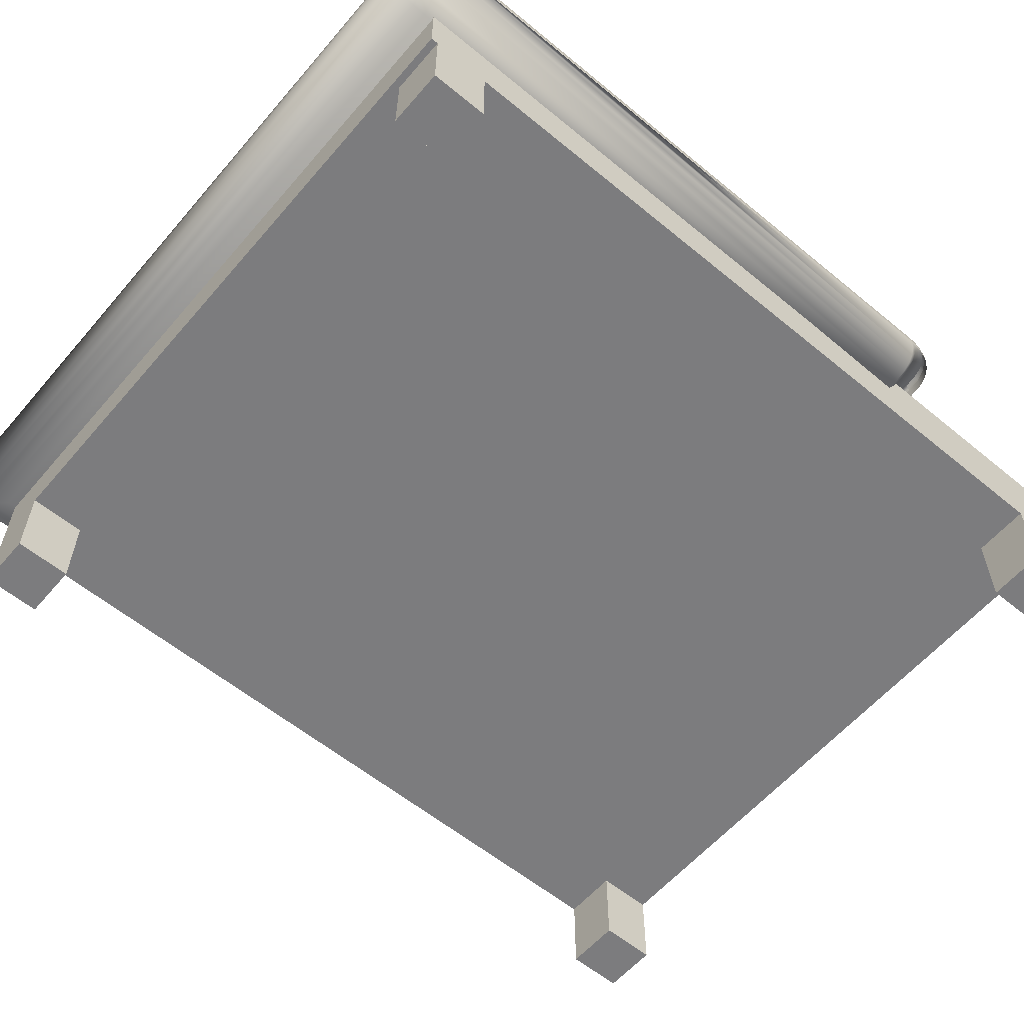
<metadata>
{"format":"obj","ext":"obj","renderer":"f3d","projection":"perspective","resolution":1024,"background":"white","views":[{"elev":-58.9,"azim":49.7,"up":"+Y"}]}
</metadata>
<code>
v  0.25 3 30
v  0.25 3 -0
v  25.25 3 -0
v  25.25 3 30
v  0.25 6 30
v  25.25 6 30
v  25.25 6 -0
v  0.25 6 -0
g Box001
f 1 2 3 4
f 5 6 7 8
f 1 4 6 5
f 4 3 7 6
f 3 2 8 7
f 2 1 5 8
v  0.2473 3 28
v  0.2473 3 30
v  2.247 3 30
v  2.247 3 28
v  2.247 0 30
v  0.2473 0 30
v  0.2473 0 28
v  2.247 0 28
g Box002
f 9 10 11 12
f 13 14 15 16
f 11 10 14 13
f 12 11 13 16
f 9 12 16 15
f 10 9 15 14
v  23.26 3 -0
v  23.26 3 2
v  25.26 3 2
v  25.26 3 -0
v  25.26 0 2
v  23.26 0 2
v  23.26 0 -0
v  25.26 0 -0
g Box003
f 17 18 19 20
f 21 22 23 24
f 19 18 22 21
f 20 19 21 24
f 17 20 24 23
f 18 17 23 22
v  23.26 3 27.75
v  23.26 3 29.75
v  25.26 3 29.75
v  25.26 3 27.75
v  25.26 0 29.75
v  23.26 0 29.75
v  23.26 0 27.75
v  25.26 0 27.75
g Box004
f 25 26 27 28
f 29 30 31 32
f 27 26 30 29
f 28 27 29 32
f 25 28 32 31
f 26 25 31 30
v  0.2579 3 -0
v  0.2579 3 2
v  2.258 3 2
v  2.258 3 -0
v  2.258 0 2
v  0.2579 0 2
v  0.2579 0 -0
v  2.258 0 -0
g Box005
f 33 34 35 36
f 37 38 39 40
f 35 34 38 37
f 36 35 37 40
f 33 36 40 39
f 34 33 39 38
v  2.057 6.148 5.239
v  2.057 6.148 1.639
v  11.66 6.148 1.639
v  11.66 6.148 5.239
v  2.057 7.648 5.239
v  11.66 7.648 5.239
v  11.66 7.648 1.639
v  2.057 7.648 1.639
v  2.057 6.848 5.939
v  11.66 6.848 5.939
v  11.66 6.948 5.939
v  2.057 6.948 5.939
v  12.36 6.848 5.239
v  12.36 6.848 1.639
v  12.36 6.948 1.639
v  12.36 6.948 5.239
v  11.66 6.848 0.9395
v  2.057 6.848 0.9395
v  2.057 6.948 0.9395
v  11.66 6.948 0.9395
v  1.357 6.848 1.639
v  1.357 6.848 5.239
v  1.357 6.948 5.239
v  1.357 6.948 1.639
v  1.841 6.503 5.862
v  2.057 6.459 5.862
v  11.87 6.226 5.585
v  11.66 6.226 5.628
v  1.435 6.503 1.423
v  1.435 6.459 1.639
v  12 6.226 1.423
v  12.05 6.226 1.639
v  1.711 7.164 5.862
v  1.668 6.948 5.862
v  12.28 7.164 5.585
v  12.28 6.948 5.628
v  1.435 7.164 1.294
v  1.435 6.948 1.251
v  12 7.164 1.017
v  12.05 6.948 1.017
v  1.668 6.226 5.239
v  1.668 6.226 1.639
v  2.057 6.226 1.251
v  11.66 6.226 1.251
v  12.05 6.226 5.239
v  2.057 6.226 5.628
v  2.057 7.57 5.628
v  11.66 7.57 5.628
v  12.05 7.57 5.239
v  12.05 7.57 1.639
v  11.66 7.57 1.251
v  2.057 7.57 1.251
v  1.668 7.57 1.639
v  1.668 7.57 5.239
v  12.05 6.848 5.862
v  12.05 6.948 5.862
v  1.668 6.848 5.862
v  12.28 6.848 1.251
v  12.28 6.948 1.251
v  1.668 6.848 1.017
v  1.668 6.948 1.017
v  1.711 6.632 5.862
v  1.435 6.848 5.628
v  1.504 6.503 5.628
v  1.435 6.459 5.239
v  1.711 6.295 5.628
v  12 6.226 5.456
v  12.28 6.459 5.239
v  12.21 6.459 5.585
v  12.28 6.848 5.628
v  12 6.459 5.793
v  11.66 6.459 5.862
v  1.435 6.848 1.251
v  1.435 6.632 1.294
v  1.668 6.503 1.086
v  2.057 6.459 1.017
v  1.668 6.295 1.294
v  11.87 6.226 1.294
v  11.66 6.459 1.017
v  12 6.459 1.086
v  12.05 6.848 1.017
v  12.21 6.459 1.294
v  12.28 6.459 1.639
v  2.057 7.337 5.862
v  1.841 7.294 5.862
v  1.711 7.501 5.628
v  1.504 7.294 5.628
v  1.435 7.337 5.239
v  1.435 6.948 5.628
v  12.28 7.337 5.239
v  12.28 7.294 5.456
v  12.05 7.501 5.585
v  12.05 7.294 5.793
v  11.66 7.337 5.862
v  1.435 7.337 1.639
v  1.435 7.294 1.423
v  1.668 7.501 1.294
v  1.668 7.294 1.086
v  2.057 7.337 1.017
v  11.66 7.337 1.017
v  11.87 7.294 1.017
v  12 7.501 1.251
v  12.21 7.294 1.251
v  12.28 7.337 1.639
g Box006
f 41 42 43 44
f 45 46 47 48
f 49 50 51 52
f 53 54 55 56
f 57 58 59 60
f 61 62 63 64
f 49 65 66
f 44 67 68
f 61 69 70
f 43 71 72
f 52 73 74
f 56 75 76
f 64 77 78
f 60 79 80
f 41 81 82 42
f 42 83 84 43
f 43 72 85 44
f 44 68 86 41
f 45 87 88 46
f 46 89 90 47
f 47 91 92 48
f 48 93 94 45
f 50 95 96 51
f 52 74 97 49
f 54 98 99 55
f 58 100 101 59
f 49 97 102
f 97 103 104 102
f 103 62 105 104
f 49 102 65
f 102 104 106 65
f 104 105 81 106
f 65 106 86 66
f 106 81 41 86
f 44 85 107
f 85 108 109 107
f 108 53 110 109
f 44 107 67
f 107 109 111 67
f 109 110 95 111
f 67 111 112 68
f 111 95 50 112
f 61 113 114
f 113 100 115 114
f 100 58 116 115
f 61 114 69
f 114 115 117 69
f 115 116 83 117
f 69 117 82 70
f 117 83 42 82
f 43 84 118
f 84 119 120 118
f 119 57 121 120
f 43 118 71
f 118 120 122 71
f 120 121 98 122
f 71 122 123 72
f 122 98 54 123
f 52 124 125
f 124 87 126 125
f 87 45 94 126
f 52 125 73
f 125 126 127 73
f 126 94 128 127
f 73 127 129 74
f 127 128 63 129
f 56 130 131
f 130 89 132 131
f 89 46 88 132
f 56 131 75
f 131 132 133 75
f 132 88 134 133
f 75 133 96 76
f 133 134 51 96
f 64 135 136
f 135 93 137 136
f 93 48 92 137
f 64 136 77
f 136 137 138 77
f 137 92 139 138
f 77 138 101 78
f 138 139 59 101
f 60 140 141
f 140 91 142 141
f 91 47 90 142
f 60 141 79
f 141 142 143 79
f 142 90 144 143
f 79 143 99 80
f 143 144 55 99
f 81 105 70 82
f 105 62 61 70
f 83 116 119 84
f 116 58 57 119
f 72 123 108 85
f 123 54 53 108
f 68 112 66 86
f 112 50 49 66
f 87 124 134 88
f 124 52 51 134
f 89 130 144 90
f 130 56 55 144
f 91 140 139 92
f 140 60 59 139
f 93 135 128 94
f 135 64 63 128
f 95 110 76 96
f 110 53 56 76
f 74 129 103 97
f 129 63 62 103
f 98 121 80 99
f 121 57 60 80
f 100 113 78 101
f 113 61 64 78
v  13.87 6.148 5.34
v  13.87 6.148 1.54
v  23.67 6.148 1.54
v  23.67 6.148 5.34
v  13.87 7.648 5.34
v  23.67 7.648 5.34
v  23.67 7.648 1.54
v  13.87 7.648 1.54
v  13.87 6.748 5.939
v  23.67 6.748 5.939
v  23.67 7.048 5.939
v  13.87 7.048 5.939
v  24.27 6.748 5.34
v  24.27 6.748 1.54
v  24.27 7.048 1.54
v  24.27 7.048 5.34
v  23.67 6.748 0.9395
v  13.87 6.748 0.9395
v  13.87 7.048 0.9395
v  23.67 7.048 0.9395
v  13.27 6.748 1.54
v  13.27 6.748 5.34
v  13.27 7.048 5.34
v  13.27 7.048 1.54
v  13.68 6.452 5.873
v  13.87 6.415 5.873
v  23.85 6.215 5.636
v  23.67 6.215 5.673
v  13.33 6.452 1.354
v  13.33 6.415 1.54
v  23.96 6.215 1.354
v  24 6.215 1.54
v  13.57 7.233 5.873
v  13.53 7.048 5.873
v  24.2 7.233 5.636
v  24.2 7.048 5.673
v  13.33 7.233 1.243
v  13.33 7.048 1.206
v  23.96 7.233 1.006
v  24 7.048 1.006
v  13.53 6.215 5.34
v  13.53 6.215 1.54
v  13.87 6.215 1.206
v  23.67 6.215 1.206
v  24 6.215 5.34
v  13.87 6.215 5.673
v  13.87 7.582 5.673
v  23.67 7.582 5.673
v  24 7.582 5.34
v  24 7.582 1.54
v  23.67 7.582 1.206
v  13.87 7.582 1.206
v  13.53 7.582 1.54
v  13.53 7.582 5.34
v  24 6.748 5.873
v  24 7.048 5.873
v  13.53 6.748 5.873
v  24.2 6.748 1.206
v  24.2 7.048 1.206
v  13.53 6.748 1.006
v  13.53 7.048 1.006
v  13.57 6.563 5.873
v  13.33 6.748 5.673
v  13.39 6.452 5.673
v  13.33 6.415 5.34
v  13.57 6.274 5.673
v  23.96 6.215 5.525
v  24.2 6.415 5.34
v  24.14 6.415 5.636
v  24.2 6.748 5.673
v  23.96 6.415 5.814
v  23.67 6.415 5.873
v  13.33 6.748 1.206
v  13.33 6.563 1.243
v  13.53 6.452 1.065
v  13.87 6.415 1.006
v  13.53 6.274 1.243
v  23.85 6.215 1.243
v  23.67 6.415 1.006
v  23.96 6.415 1.065
v  24 6.748 1.006
v  24.14 6.415 1.243
v  24.2 6.415 1.54
v  13.87 7.381 5.873
v  13.68 7.345 5.873
v  13.57 7.522 5.673
v  13.39 7.345 5.673
v  13.33 7.381 5.34
v  13.33 7.048 5.673
v  24.2 7.381 5.34
v  24.2 7.345 5.525
v  24 7.522 5.636
v  24 7.345 5.814
v  23.67 7.381 5.873
v  13.33 7.381 1.54
v  13.33 7.345 1.354
v  13.53 7.522 1.243
v  13.53 7.345 1.065
v  13.87 7.381 1.006
v  23.67 7.381 1.006
v  23.85 7.345 1.006
v  23.96 7.522 1.206
v  24.14 7.345 1.206
v  24.2 7.381 1.54
g Box007
f 145 146 147 148
f 149 150 151 152
f 153 154 155 156
f 157 158 159 160
f 161 162 163 164
f 165 166 167 168
f 153 169 170
f 148 171 172
f 165 173 174
f 147 175 176
f 156 177 178
f 160 179 180
f 168 181 182
f 164 183 184
f 145 185 186 146
f 146 187 188 147
f 147 176 189 148
f 148 172 190 145
f 149 191 192 150
f 150 193 194 151
f 151 195 196 152
f 152 197 198 149
f 154 199 200 155
f 156 178 201 153
f 158 202 203 159
f 162 204 205 163
f 153 201 206
f 201 207 208 206
f 207 166 209 208
f 153 206 169
f 206 208 210 169
f 208 209 185 210
f 169 210 190 170
f 210 185 145 190
f 148 189 211
f 189 212 213 211
f 212 157 214 213
f 148 211 171
f 211 213 215 171
f 213 214 199 215
f 171 215 216 172
f 215 199 154 216
f 165 217 218
f 217 204 219 218
f 204 162 220 219
f 165 218 173
f 218 219 221 173
f 219 220 187 221
f 173 221 186 174
f 221 187 146 186
f 147 188 222
f 188 223 224 222
f 223 161 225 224
f 147 222 175
f 222 224 226 175
f 224 225 202 226
f 175 226 227 176
f 226 202 158 227
f 156 228 229
f 228 191 230 229
f 191 149 198 230
f 156 229 177
f 229 230 231 177
f 230 198 232 231
f 177 231 233 178
f 231 232 167 233
f 160 234 235
f 234 193 236 235
f 193 150 192 236
f 160 235 179
f 235 236 237 179
f 236 192 238 237
f 179 237 200 180
f 237 238 155 200
f 168 239 240
f 239 197 241 240
f 197 152 196 241
f 168 240 181
f 240 241 242 181
f 241 196 243 242
f 181 242 205 182
f 242 243 163 205
f 164 244 245
f 244 195 246 245
f 195 151 194 246
f 164 245 183
f 245 246 247 183
f 246 194 248 247
f 183 247 203 184
f 247 248 159 203
f 185 209 174 186
f 209 166 165 174
f 187 220 223 188
f 220 162 161 223
f 176 227 212 189
f 227 158 157 212
f 172 216 170 190
f 216 154 153 170
f 191 228 238 192
f 228 156 155 238
f 193 234 248 194
f 234 160 159 248
f 195 244 243 196
f 244 164 163 243
f 197 239 232 198
f 239 168 167 232
f 199 214 180 200
f 214 157 160 180
f 178 233 207 201
f 233 167 166 207
f 202 225 184 203
f 225 161 164 184
f 204 217 182 205
f 217 165 168 182
v  25.16 8 30.31
v  25.16 8 8.433
v  0.2823 8 8.433
v  0.2823 8 30.31
v  25.16 5 30.31
v  0.2823 5 30.31
v  0.2823 5 8.433
v  25.16 5 8.433
v  25.16 6.44 31.87
v  -1.278 6.439 31.87
v  -1.278 6.56 31.87
v  25.16 6.561 31.87
v  -1.278 6.439 8.433
v  -1.278 6.56 8.433
v  0.2823 6.439 6.872
v  25.16 6.44 6.872
v  25.16 6.561 6.872
v  0.2823 6.56 6.872
v  26.72 6.44 8.433
v  26.72 6.44 30.31
v  26.72 6.561 30.31
v  26.72 6.561 8.433
v  25.31 6.903 31.83
v  25.16 6.916 31.83
v  26.68 6.903 8.287
v  26.68 6.916 8.433
v  -0.1812 7.957 8.287
v  -0.1945 7.957 8.433
v  25.62 6.675 31.83
v  25.64 6.561 31.83
v  26.68 6.673 7.969
v  26.68 6.561 7.956
v  -0.1812 6.674 6.916
v  -0.1945 6.56 6.916
v  25.64 7.957 30.31
v  25.64 7.957 8.433
v  25.16 7.957 7.956
v  0.2823 7.957 7.956
v  -0.1945 7.957 30.79
v  25.16 7.957 30.79
v  25.16 5.043 30.79
v  -0.1945 5.043 30.79
v  -0.1945 5.843 8.433
v  0.2823 5.043 7.956
v  25.16 5.843 7.956
v  25.64 5.043 8.433
v  25.64 5.843 30.31
v  25.64 6.44 31.83
v  -1.235 6.439 7.956
v  -1.235 6.56 7.956
v  25.64 6.44 6.916
v  25.64 6.561 6.916
v  25.62 6.585 31.83
v  26.03 6.44 31.7
v  26 6.704 31.7
v  26.33 6.44 31.48
v  26.3 6.797 31.48
v  26.55 6.44 31.18
v  26.51 6.863 31.18
v  26.68 6.44 30.79
v  26.64 6.903 30.79
v  26.68 6.916 30.31
v  25.59 6.704 31.83
v  25.93 6.921 31.7
v  26.2 7.09 31.48
v  26.39 7.21 31.18
v  26.51 7.282 30.79
v  26.55 7.306 30.31
v  25.52 6.797 31.83
v  25.81 7.09 31.7
v  26.04 7.317 31.48
v  26.2 7.48 31.18
v  26.3 7.577 30.79
v  26.33 7.61 30.31
v  25.43 6.863 31.83
v  25.64 7.21 31.7
v  25.81 7.48 31.48
v  25.93 7.673 31.18
v  26 7.788 30.79
v  26.03 7.827 30.31
v  25.43 7.282 31.7
v  25.52 7.577 31.48
v  25.59 7.788 31.18
v  25.62 7.915 30.79
v  25.16 7.306 31.7
v  25.16 7.61 31.48
v  25.16 7.827 31.18
v  26.68 6.44 7.956
v  26.68 6.585 7.969
v  26.55 6.44 7.566
v  26.55 6.704 7.59
v  26.33 6.44 7.263
v  26.33 6.797 7.295
v  26.03 6.44 7.046
v  26.03 6.863 7.084
v  25.64 6.903 6.958
v  25.16 6.916 6.916
v  26.68 6.704 8.009
v  26.55 6.921 7.662
v  26.33 7.09 7.393
v  26.03 7.21 7.2
v  25.64 7.282 7.084
v  25.16 7.306 7.046
v  26.68 6.797 8.075
v  26.55 7.09 7.783
v  26.33 7.317 7.555
v  26.03 7.48 7.393
v  25.64 7.577 7.295
v  25.16 7.61 7.263
v  26.68 6.863 8.168
v  26.55 7.21 7.951
v  26.33 7.48 7.783
v  26.03 7.673 7.662
v  25.64 7.788 7.59
v  25.16 7.827 7.566
v  26.55 7.282 8.168
v  26.33 7.577 8.075
v  26.03 7.788 8.009
v  25.64 7.915 7.969
v  26.55 7.306 8.433
v  26.33 7.61 8.433
v  26.03 7.827 8.433
v  0.1366 7.957 7.969
v  0.2823 7.827 7.566
v  0.0174 7.827 7.59
v  0.2823 7.61 7.263
v  -0.0753 7.61 7.295
v  0.2823 7.306 7.046
v  -0.1415 7.306 7.084
v  0.2823 6.916 6.916
v  -0.1812 6.916 6.958
v  -0.1945 6.439 6.916
v  0.0174 7.957 8.009
v  -0.1993 7.827 7.662
v  -0.3679 7.61 7.393
v  -0.4883 7.306 7.2
v  -0.5605 6.916 7.084
v  -0.5846 6.439 7.046
v  -0.0753 7.957 8.075
v  -0.3679 7.827 7.783
v  -0.5954 7.61 7.555
v  -0.758 7.306 7.393
v  -0.8555 6.916 7.295
v  -0.888 6.439 7.263
v  -0.1415 7.957 8.168
v  -0.4883 7.827 7.951
v  -0.758 7.61 7.783
v  -0.9506 7.306 7.662
v  -1.066 6.916 7.59
v  -1.105 6.439 7.566
v  -0.5605 7.827 8.168
v  -0.8555 7.61 8.075
v  -1.066 7.306 8.009
v  -1.193 6.916 7.969
v  -0.5846 7.827 8.433
v  -0.888 7.61 8.433
v  -1.105 7.306 8.433
v  -1.235 6.916 8.433
v  25.16 6.084 31.83
v  25.31 6.357 31.83
v  25.16 5.694 31.7
v  25.43 6.187 31.7
v  25.16 5.39 31.48
v  25.52 6.05 31.48
v  25.16 5.173 31.18
v  25.59 5.948 31.18
v  25.62 5.879 30.79
v  25.43 6.552 31.83
v  25.64 6.54 31.7
v  25.81 6.524 31.48
v  25.93 6.504 31.18
v  26 6.481 30.79
v  26.03 6.453 30.31
v  25.52 6.67 31.83
v  25.81 6.754 31.7
v  26.04 6.812 31.48
v  26.2 6.844 31.18
v  26.3 6.85 30.79
v  26.33 6.83 30.31
v  25.59 6.711 31.83
v  25.93 6.829 31.7
v  26.2 6.914 31.48
v  26.39 6.967 31.18
v  26.51 6.986 30.79
v  26.55 6.973 30.31
v  26 6.765 31.7
v  26.3 6.831 31.48
v  26.51 6.872 31.18
v  26.64 6.89 30.79
v  26.68 6.883 30.31
v  26.03 6.561 31.7
v  26.33 6.561 31.48
v  26.55 6.561 31.18
v  26.68 6.561 30.79
v  26.68 6.084 8.433
v  26.68 6.355 8.287
v  26.55 5.694 8.433
v  26.55 6.184 8.168
v  26.33 5.39 8.433
v  26.33 6.047 8.075
v  26.03 5.173 8.433
v  26.03 5.945 8.009
v  25.64 5.877 7.969
v  26.68 6.549 8.168
v  26.55 6.535 7.951
v  26.33 6.519 7.783
v  26.03 6.5 7.662
v  25.64 6.478 7.59
v  25.16 6.453 7.566
v  26.68 6.667 8.075
v  26.55 6.749 7.783
v  26.33 6.806 7.555
v  26.03 6.839 7.393
v  25.64 6.846 7.295
v  25.16 6.83 7.263
v  26.68 6.708 8.009
v  26.55 6.824 7.662
v  26.33 6.909 7.393
v  26.03 6.962 7.2
v  25.64 6.983 7.084
v  25.16 6.973 7.046
v  26.55 6.762 7.59
v  26.33 6.827 7.295
v  26.03 6.869 7.084
v  25.64 6.888 6.958
v  25.16 6.883 6.916
v  26.55 6.561 7.566
v  26.33 6.561 7.263
v  26.03 6.561 7.046
v  0.2823 6.084 6.916
v  0.1366 6.357 6.916
v  0.2823 5.694 7.046
v  0.0174 6.187 7.046
v  0.2823 5.39 7.263
v  -0.0753 6.05 7.263
v  0.2823 5.173 7.566
v  -0.1415 5.948 7.566
v  -0.1812 5.878 7.956
v  0.0174 6.552 6.916
v  -0.1993 6.54 7.046
v  -0.3679 6.524 7.263
v  -0.4883 6.504 7.566
v  -0.5605 6.48 7.956
v  -0.5846 6.453 8.433
v  -0.0753 6.67 6.916
v  -0.3679 6.753 7.046
v  -0.5954 6.811 7.263
v  -0.758 6.843 7.566
v  -0.8555 6.849 7.956
v  -0.888 6.83 8.433
v  -0.1415 6.71 6.916
v  -0.4883 6.828 7.046
v  -0.758 6.913 7.263
v  -0.9506 6.965 7.566
v  -1.066 6.986 7.956
v  -1.105 6.973 8.433
v  -0.5605 6.764 7.046
v  -0.8555 6.829 7.263
v  -1.066 6.871 7.566
v  -1.193 6.889 7.956
v  -1.235 6.883 8.433
v  -0.5846 6.56 7.046
v  -0.888 6.56 7.263
v  -1.105 6.56 7.566
v  -0.5846 7.827 31.18
v  -0.888 7.61 31.48
v  -1.105 7.306 31.7
v  -1.235 6.916 31.83
v  -0.5846 5.173 31.18
v  -0.888 5.39 31.48
v  -1.105 5.694 31.7
v  -1.235 6.084 31.83
g Box008
f 249 250 251 252
f 253 254 255 256
f 257 258 259 260
f 258 261 262 259
f 263 264 265 266
f 267 268 269 270
f 257 271 272
f 267 273 274
f 251 275 276
f 260 277 278
f 270 279 280
f 266 281 282
f 249 283 284 250
f 250 285 286 251
f 251 276 287 252
f 252 287 288 249
f 253 289 290 254
f 254 290 291 255
f 255 292 293 256
f 256 294 295 253
f 260 278 296 257
f 261 297 298 262
f 264 299 300 265
f 257 296 301
f 296 302 303 301
f 302 304 305 303
f 304 306 307 305
f 306 308 309 307
f 308 268 310 309
f 257 301 311
f 301 303 312 311
f 303 305 313 312
f 305 307 314 313
f 307 309 315 314
f 309 310 316 315
f 257 311 317
f 311 312 318 317
f 312 313 319 318
f 313 314 320 319
f 314 315 321 320
f 315 316 322 321
f 257 317 323
f 317 318 324 323
f 318 319 325 324
f 319 320 326 325
f 320 321 327 326
f 321 322 328 327
f 257 323 271
f 323 324 329 271
f 324 325 330 329
f 325 326 331 330
f 326 327 332 331
f 327 328 283 332
f 271 329 333 272
f 329 330 334 333
f 330 331 335 334
f 331 332 288 335
f 332 283 249 288
f 267 336 337
f 336 338 339 337
f 338 340 341 339
f 340 342 343 341
f 342 299 344 343
f 299 264 345 344
f 267 337 346
f 337 339 347 346
f 339 341 348 347
f 341 343 349 348
f 343 344 350 349
f 344 345 351 350
f 267 346 352
f 346 347 353 352
f 347 348 354 353
f 348 349 355 354
f 349 350 356 355
f 350 351 357 356
f 267 352 358
f 352 353 359 358
f 353 354 360 359
f 354 355 361 360
f 355 356 362 361
f 356 357 363 362
f 267 358 273
f 358 359 364 273
f 359 360 365 364
f 360 361 366 365
f 361 362 367 366
f 362 363 285 367
f 273 364 368 274
f 364 365 369 368
f 365 366 370 369
f 366 367 284 370
f 367 285 250 284
f 251 286 371
f 286 372 373 371
f 372 374 375 373
f 374 376 377 375
f 376 378 379 377
f 378 263 380 379
f 251 371 381
f 371 373 382 381
f 373 375 383 382
f 375 377 384 383
f 377 379 385 384
f 379 380 386 385
f 251 381 387
f 381 382 388 387
f 382 383 389 388
f 383 384 390 389
f 384 385 391 390
f 385 386 392 391
f 251 387 393
f 387 388 394 393
f 388 389 395 394
f 389 390 396 395
f 390 391 397 396
f 391 392 398 397
f 251 393 275
f 393 394 399 275
f 394 395 400 399
f 395 396 401 400
f 396 397 402 401
f 397 398 297 402
f 275 399 403 276
f 399 400 404 403
f 400 401 405 404
f 401 402 406 405
f 402 297 261 406
f 260 407 408
f 407 409 410 408
f 409 411 412 410
f 411 413 414 412
f 413 289 415 414
f 289 253 295 415
f 260 408 416
f 408 410 417 416
f 410 412 418 417
f 412 414 419 418
f 414 415 420 419
f 415 295 421 420
f 260 416 422
f 416 417 423 422
f 417 418 424 423
f 418 419 425 424
f 419 420 426 425
f 420 421 427 426
f 260 422 428
f 422 423 429 428
f 423 424 430 429
f 424 425 431 430
f 425 426 432 431
f 426 427 433 432
f 260 428 277
f 428 429 434 277
f 429 430 435 434
f 430 431 436 435
f 431 432 437 436
f 432 433 438 437
f 277 434 439 278
f 434 435 440 439
f 435 436 441 440
f 436 437 442 441
f 437 438 269 442
f 270 443 444
f 443 445 446 444
f 445 447 448 446
f 447 449 450 448
f 449 294 451 450
f 294 256 293 451
f 270 444 452
f 444 446 453 452
f 446 448 454 453
f 448 450 455 454
f 450 451 456 455
f 451 293 457 456
f 270 452 458
f 452 453 459 458
f 453 454 460 459
f 454 455 461 460
f 455 456 462 461
f 456 457 463 462
f 270 458 464
f 458 459 465 464
f 459 460 466 465
f 460 461 467 466
f 461 462 468 467
f 462 463 469 468
f 270 464 279
f 464 465 470 279
f 465 466 471 470
f 466 467 472 471
f 467 468 473 472
f 468 469 474 473
f 279 470 475 280
f 470 471 476 475
f 471 472 477 476
f 472 473 300 477
f 473 474 265 300
f 266 478 479
f 478 480 481 479
f 480 482 483 481
f 482 484 485 483
f 484 292 486 485
f 292 255 291 486
f 266 479 487
f 479 481 488 487
f 481 483 489 488
f 483 485 490 489
f 485 486 491 490
f 486 291 492 491
f 266 487 493
f 487 488 494 493
f 488 489 495 494
f 489 490 496 495
f 490 491 497 496
f 491 492 498 497
f 266 493 499
f 493 494 500 499
f 494 495 501 500
f 495 496 502 501
f 496 497 503 502
f 497 498 504 503
f 266 499 281
f 499 500 505 281
f 500 501 506 505
f 501 502 507 506
f 502 503 508 507
f 503 504 509 508
f 281 505 510 282
f 505 506 511 510
f 506 507 512 511
f 507 508 298 512
f 508 509 262 298
f 283 328 370 284
f 328 322 369 370
f 322 316 368 369
f 316 310 274 368
f 310 268 267 274
f 285 363 372 286
f 363 357 374 372
f 357 351 376 374
f 351 345 378 376
f 345 264 263 378
f 276 403 513 287
f 403 404 514 513
f 404 405 515 514
f 405 406 516 515
f 406 261 258 516
f 287 513 335 288
f 513 514 334 335
f 514 515 333 334
f 515 516 272 333
f 516 258 257 272
f 289 413 517 290
f 413 411 518 517
f 411 409 519 518
f 409 407 520 519
f 407 260 259 520
f 290 517 492 291
f 517 518 498 492
f 518 519 504 498
f 519 520 509 504
f 520 259 262 509
f 292 484 457 293
f 484 482 463 457
f 482 480 469 463
f 480 478 474 469
f 478 266 265 474
f 294 449 421 295
f 449 447 427 421
f 447 445 433 427
f 445 443 438 433
f 443 270 269 438
f 278 439 302 296
f 439 440 304 302
f 440 441 306 304
f 441 442 308 306
f 442 269 268 308
f 297 398 512 298
f 398 392 511 512
f 392 386 510 511
f 386 380 282 510
f 380 263 266 282
f 299 342 477 300
f 342 340 476 477
f 340 338 475 476
f 338 336 280 475
f 336 267 270 280

</code>
